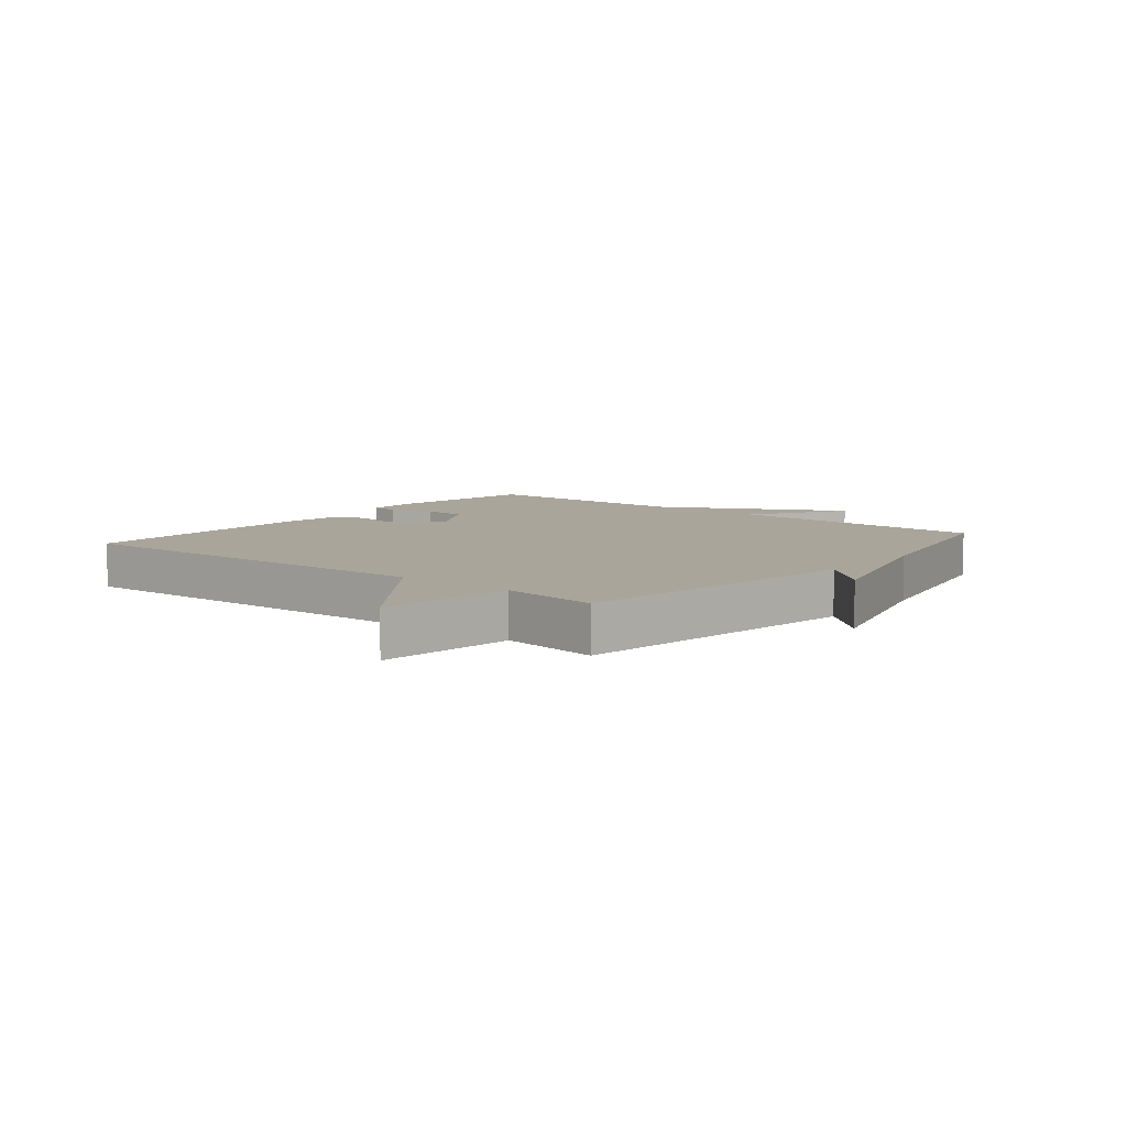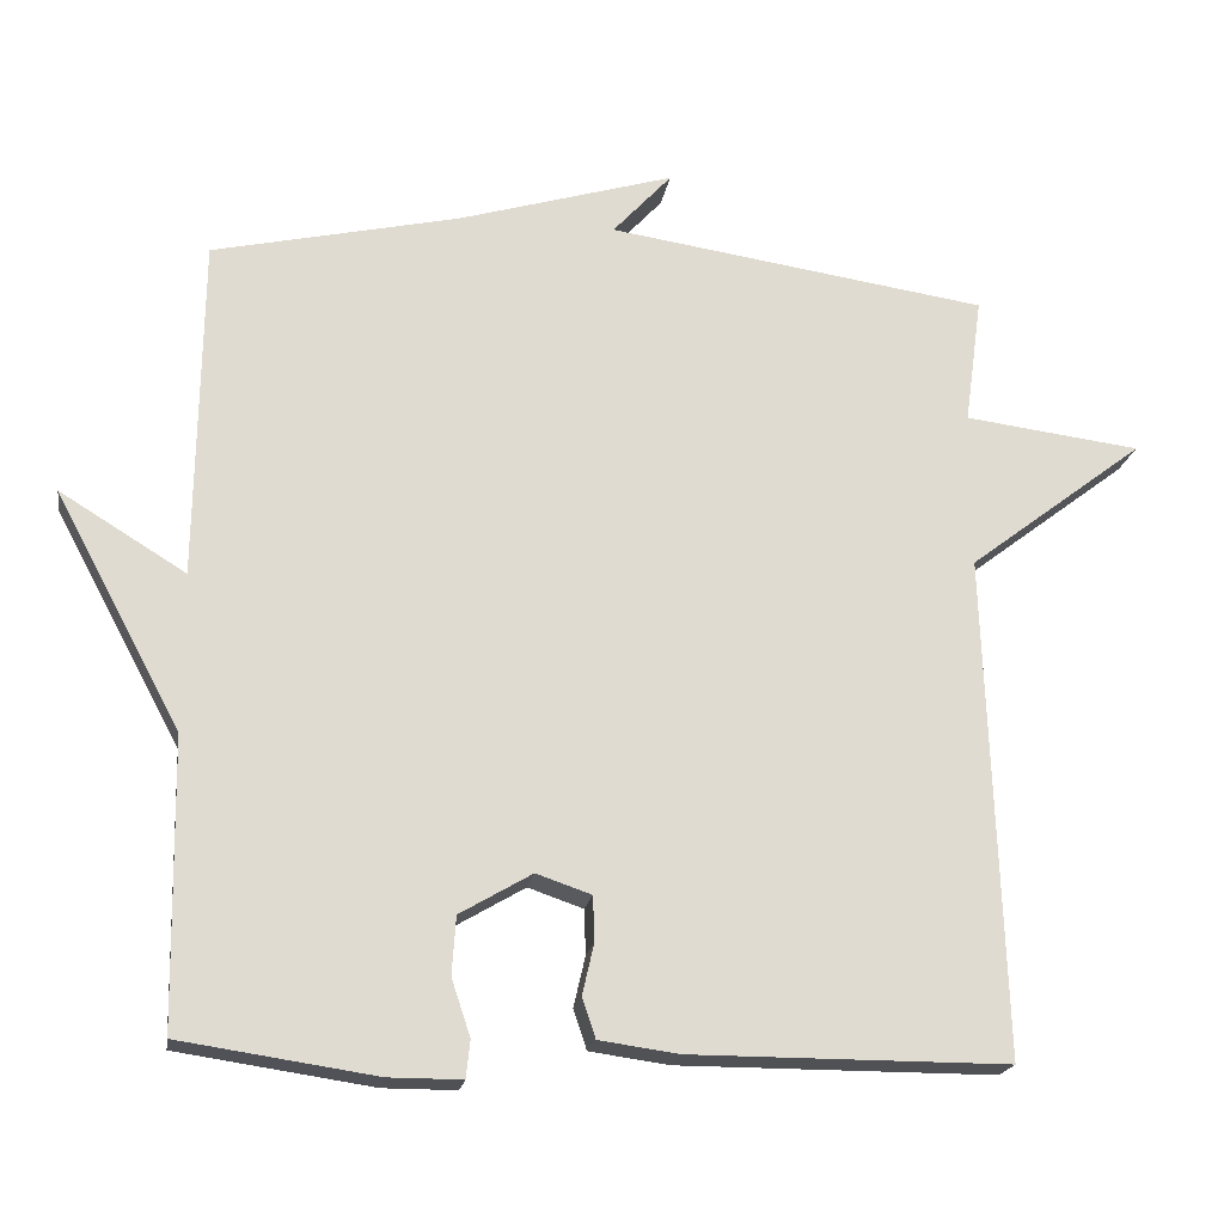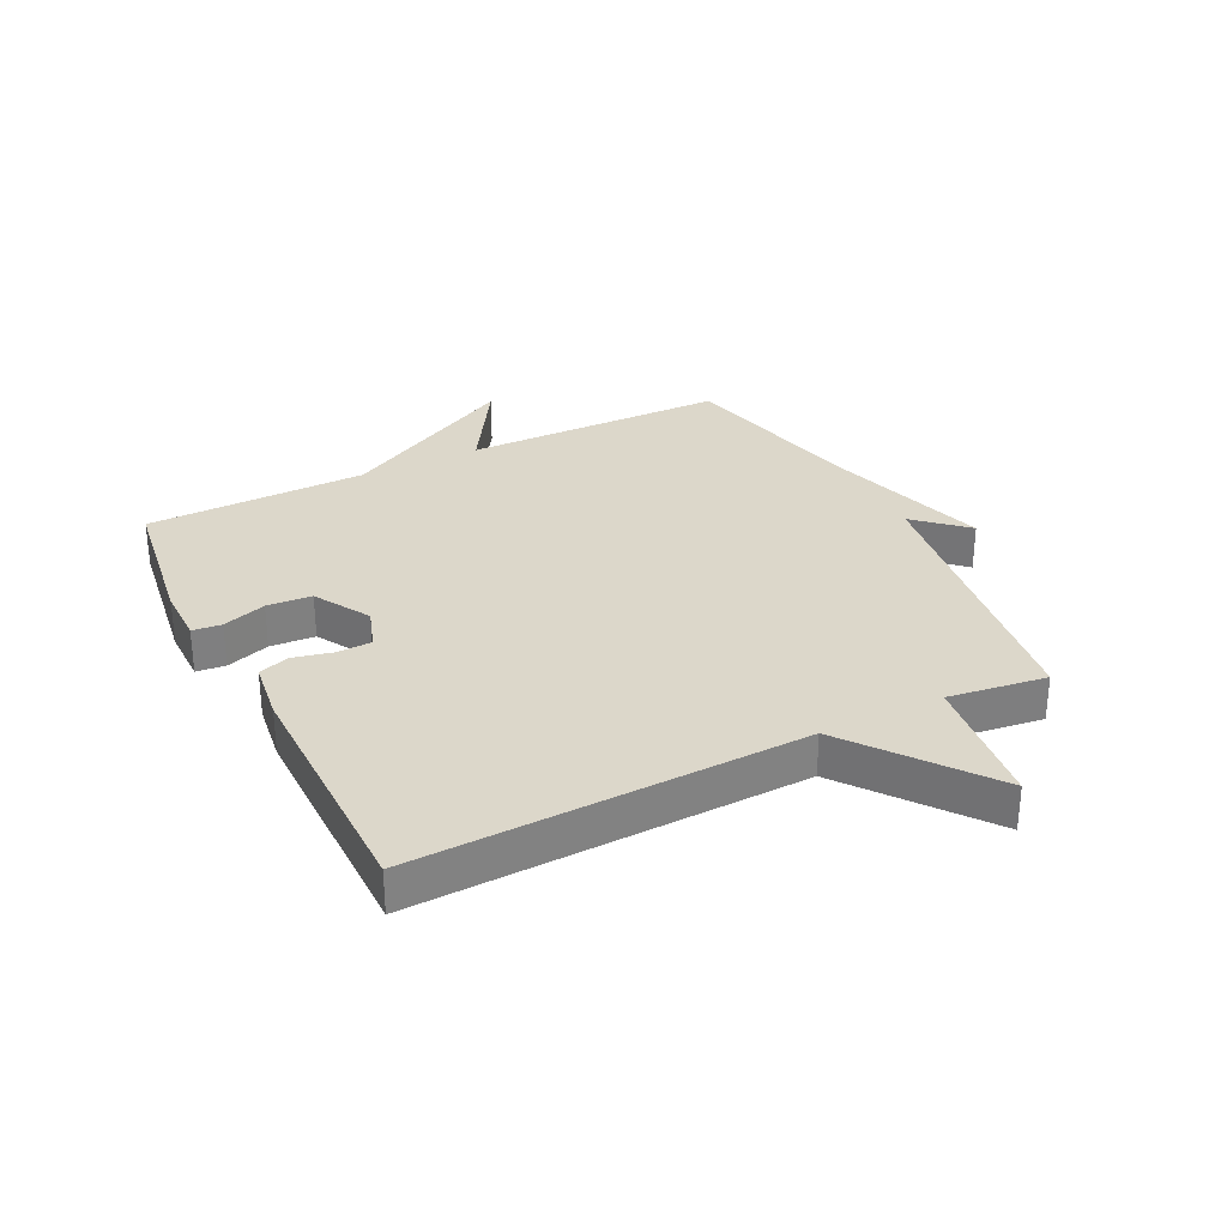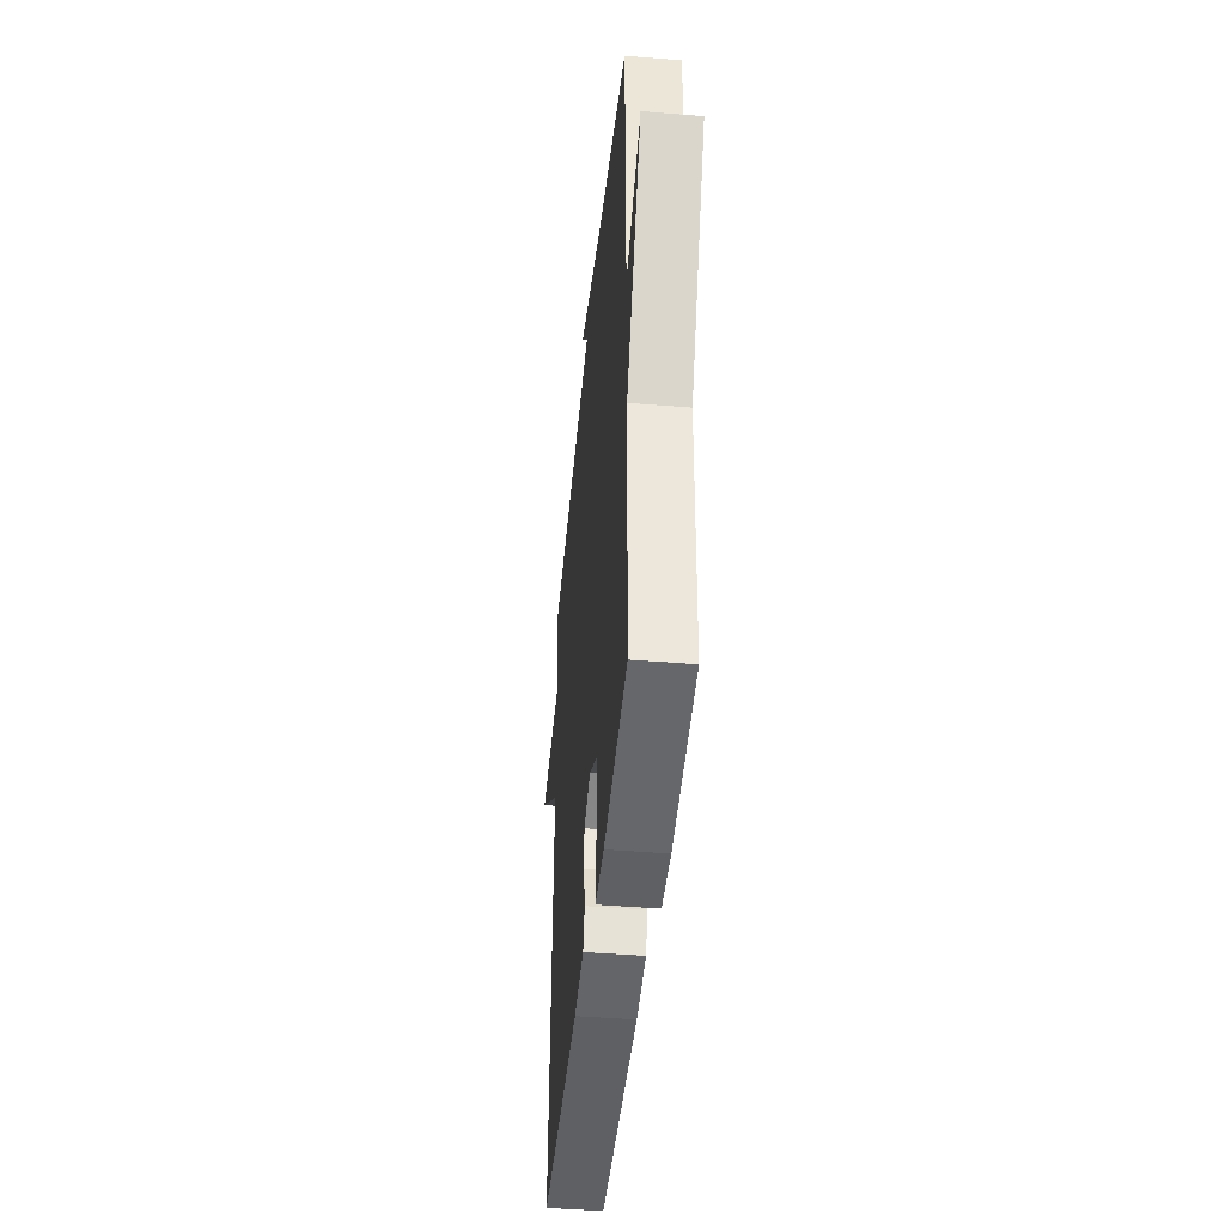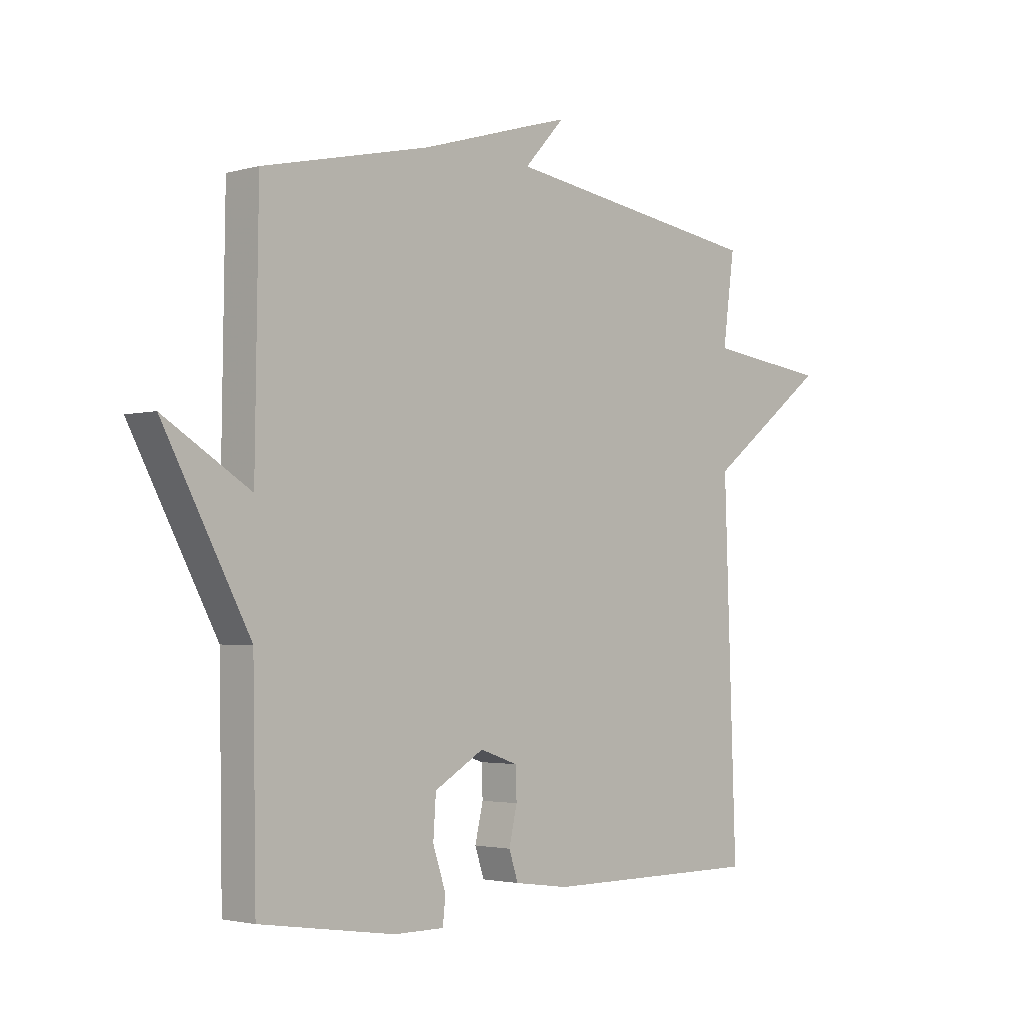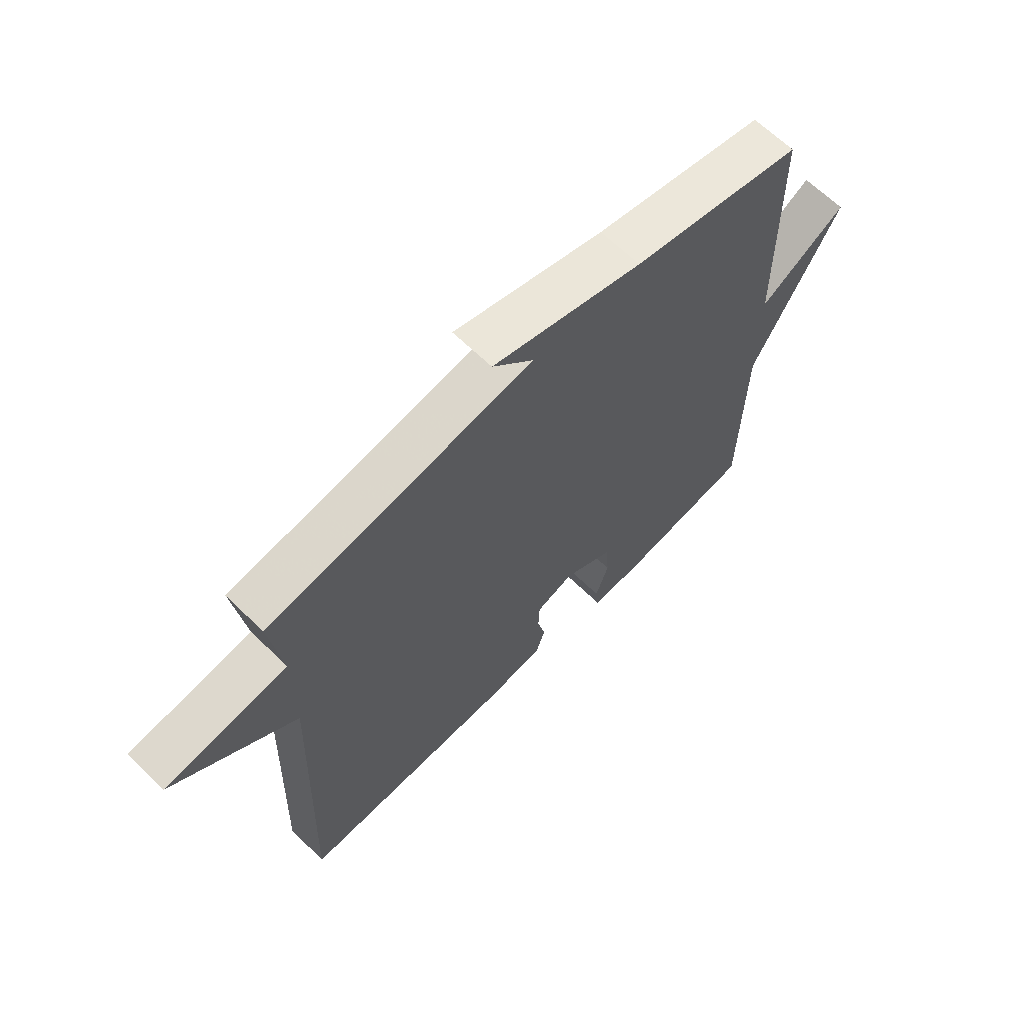
<metadata>
{"format":"obj","ext":"obj","renderer":"f3d","projection":"perspective","resolution":1024,"background":"white","views":[{"elev":7.7,"azim":-50.6,"up":"+Y"},{"elev":-19.7,"azim":170.9,"up":"+Z"},{"elev":30.6,"azim":-116.5,"up":"+Y"},{"elev":-43.6,"azim":84.5,"up":"+Z"},{"elev":-2.6,"azim":134.1,"up":"+Z"},{"elev":65.2,"azim":-45.7,"up":"+Z"}]}
</metadata>
<code>
v -0.5 0.07 -0.5
v -0.478 0.07 0.138
v -0.703 0.07 0.31
v -0.478 0.07 0.338
v -0.5 0.07 0.5
v -0.015 0.07 0.571
v -0.09 0.07 0.653
v 0.185 0.07 0.571
v 0.5 0.07 0.5
v 0.506 0.07 0.065
v 0.666 0.07 0.163
v 0.506 0.07 -0.135
v 0.5 0.07 -0.5
v 0.251 0.07 -0.537
v 0.158 0.07 -0.537
v 0.153 0.07 -0.489
v 0.177 0.07 -0.417
v 0.172 0.07 -0.343
v 0.08 0.07 -0.289
v 0.01 0.07 -0.313
v 0.008 0.07 -0.37
v 0.023 0.07 -0.435
v 0.006 0.07 -0.486
v -0.095 0.07 -0.5
v -0.5 0 -0.5
v -0.478 0 0.138
v -0.703 0 0.31
v -0.478 0 0.338
v -0.5 0 0.5
v -0.015 0 0.571
v -0.09 0 0.653
v 0.185 0 0.571
v 0.5 0 0.5
v 0.506 0 0.065
v 0.666 0 0.163
v 0.506 0 -0.135
v 0.5 0 -0.5
v 0.251 0 -0.537
v 0.158 0 -0.537
v 0.153 0 -0.489
v 0.177 0 -0.417
v 0.172 0 -0.343
v 0.08 0 -0.289
v 0.01 0 -0.313
v 0.008 0 -0.37
v 0.023 0 -0.435
v 0.006 0 -0.486
v -0.095 0 -0.5
f 24 1 2
f 23 24 2
f 22 23 2
f 21 22 2
f 20 21 2
f 19 20 2
f 18 19 2
f 15 16 17
f 14 15 17
f 13 14 17
f 12 13 17
f 12 17 18
f 11 12 18
f 10 11 18
f 10 18 2
f 9 10 2
f 8 9 2
f 6 7 8
f 4 5 6 8
f 2 3 4
f 2 4 8
f 26 25 48
f 26 48 47
f 26 47 46
f 26 46 45
f 26 45 44
f 26 44 43
f 26 43 42
f 41 40 39
f 41 39 38
f 41 38 37
f 41 37 36
f 42 41 36
f 42 36 35
f 42 35 34
f 26 42 34
f 26 34 33
f 26 33 32
f 32 31 30
f 32 30 29 28
f 28 27 26
f 32 28 26
f 1 25 26 2
f 2 26 27 3
f 3 27 28 4
f 4 28 29 5
f 5 29 30 6
f 6 30 31 7
f 7 31 32 8
f 8 32 33 9
f 9 33 34 10
f 10 34 35 11
f 11 35 36 12
f 12 36 37 13
f 13 37 38 14
f 14 38 39 15
f 15 39 40 16
f 16 40 41 17
f 17 41 42 18
f 18 42 43 19
f 19 43 44 20
f 20 44 45 21
f 21 45 46 22
f 22 46 47 23
f 23 47 48 24
f 24 48 25 1

</code>
